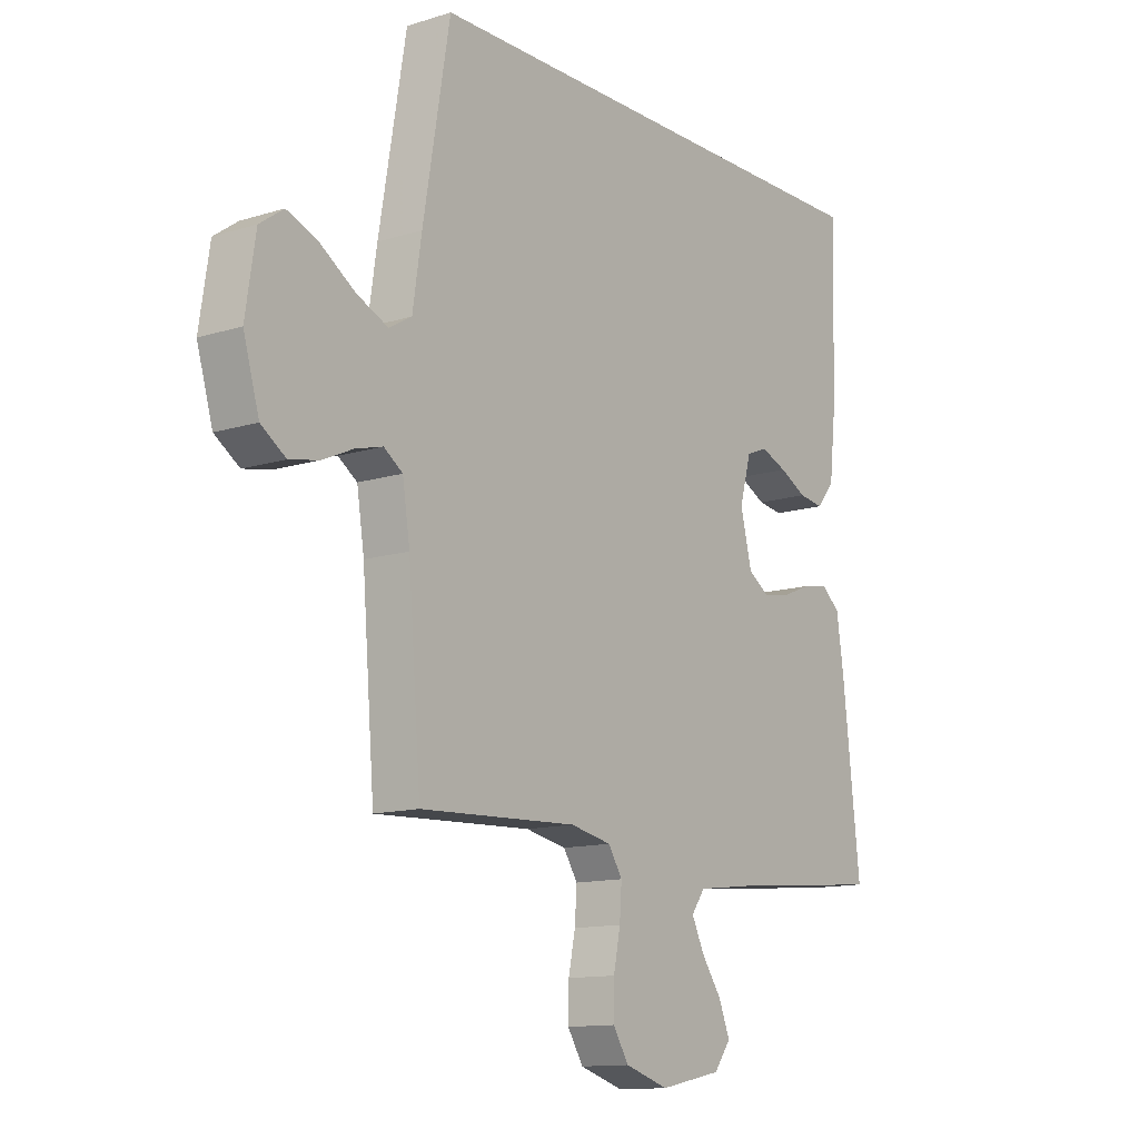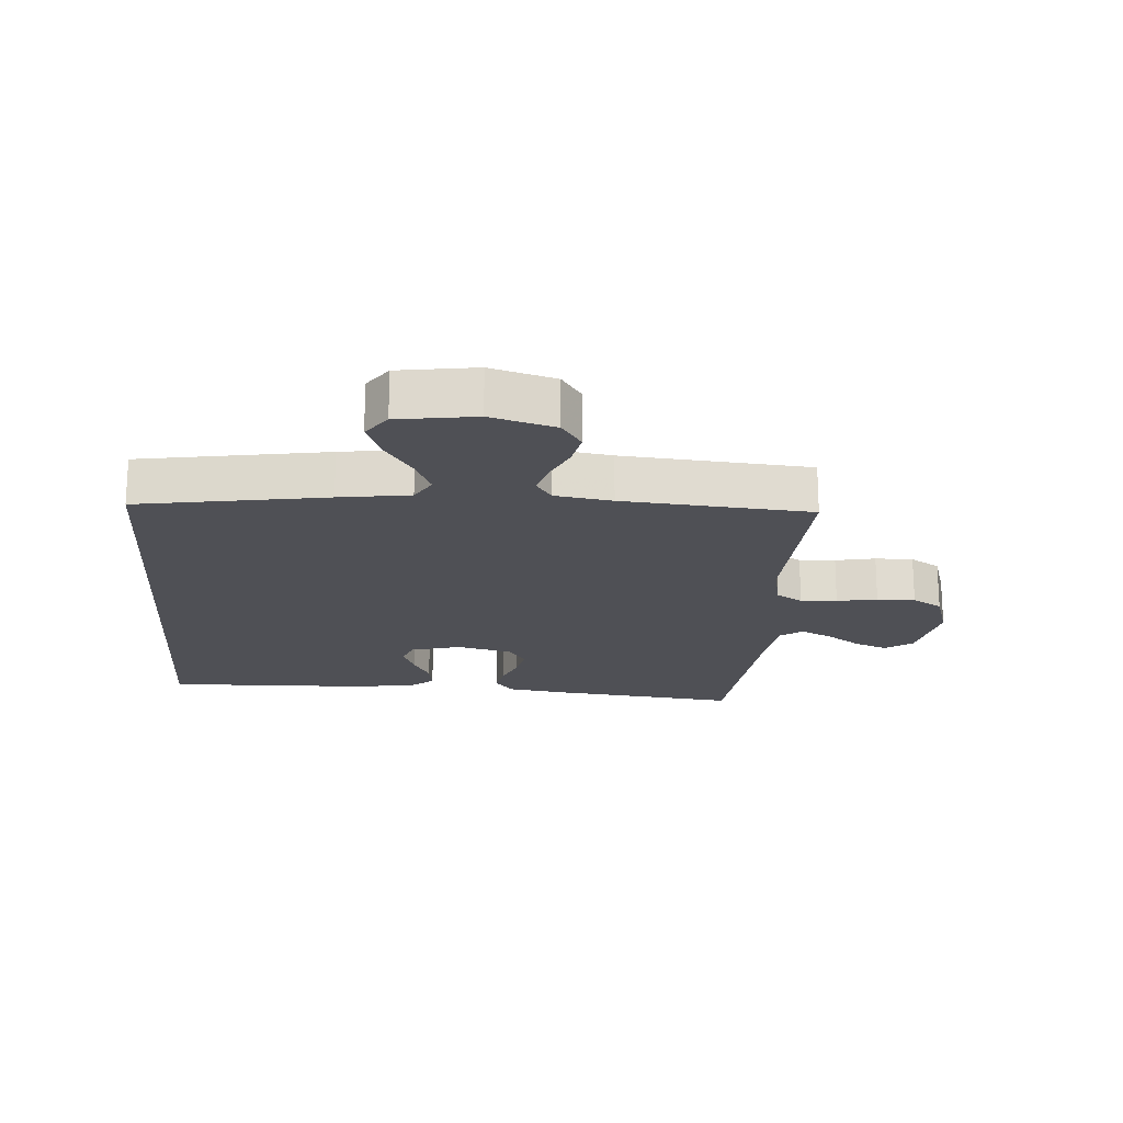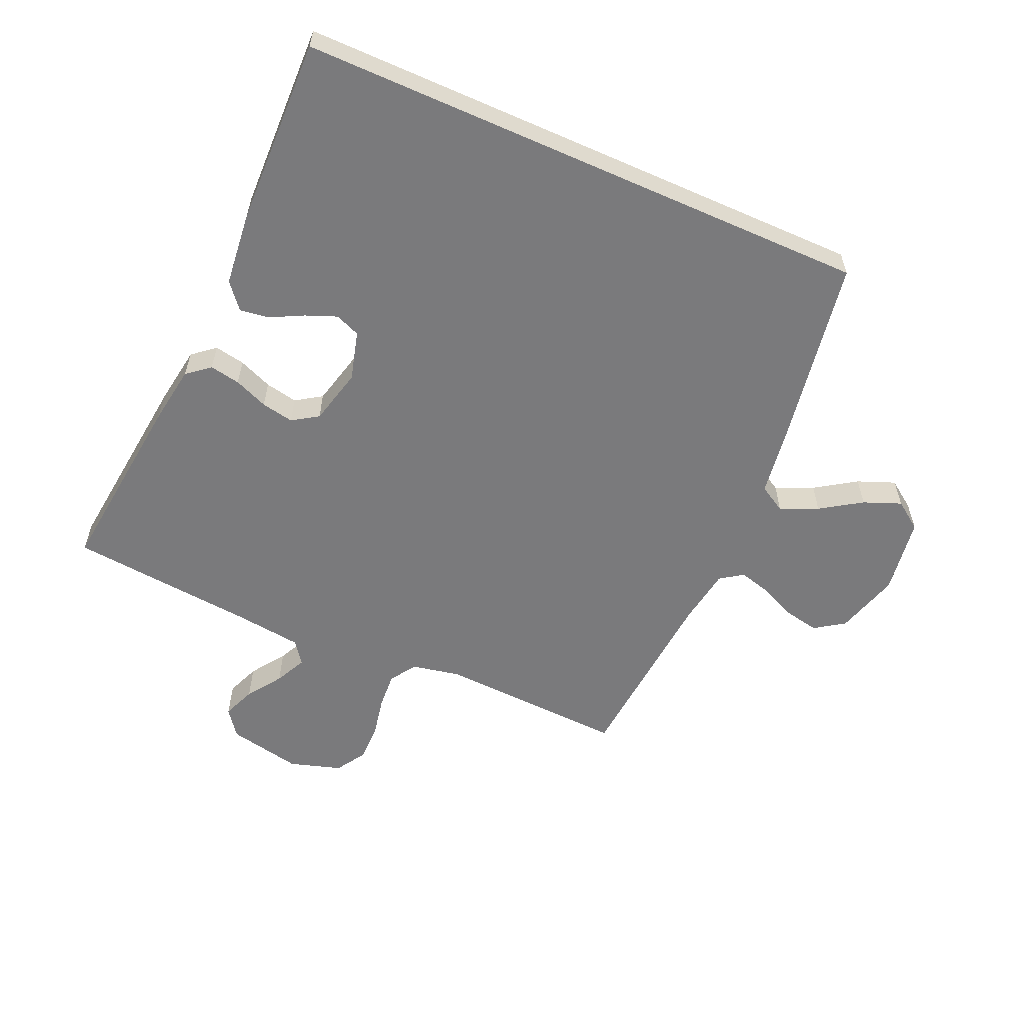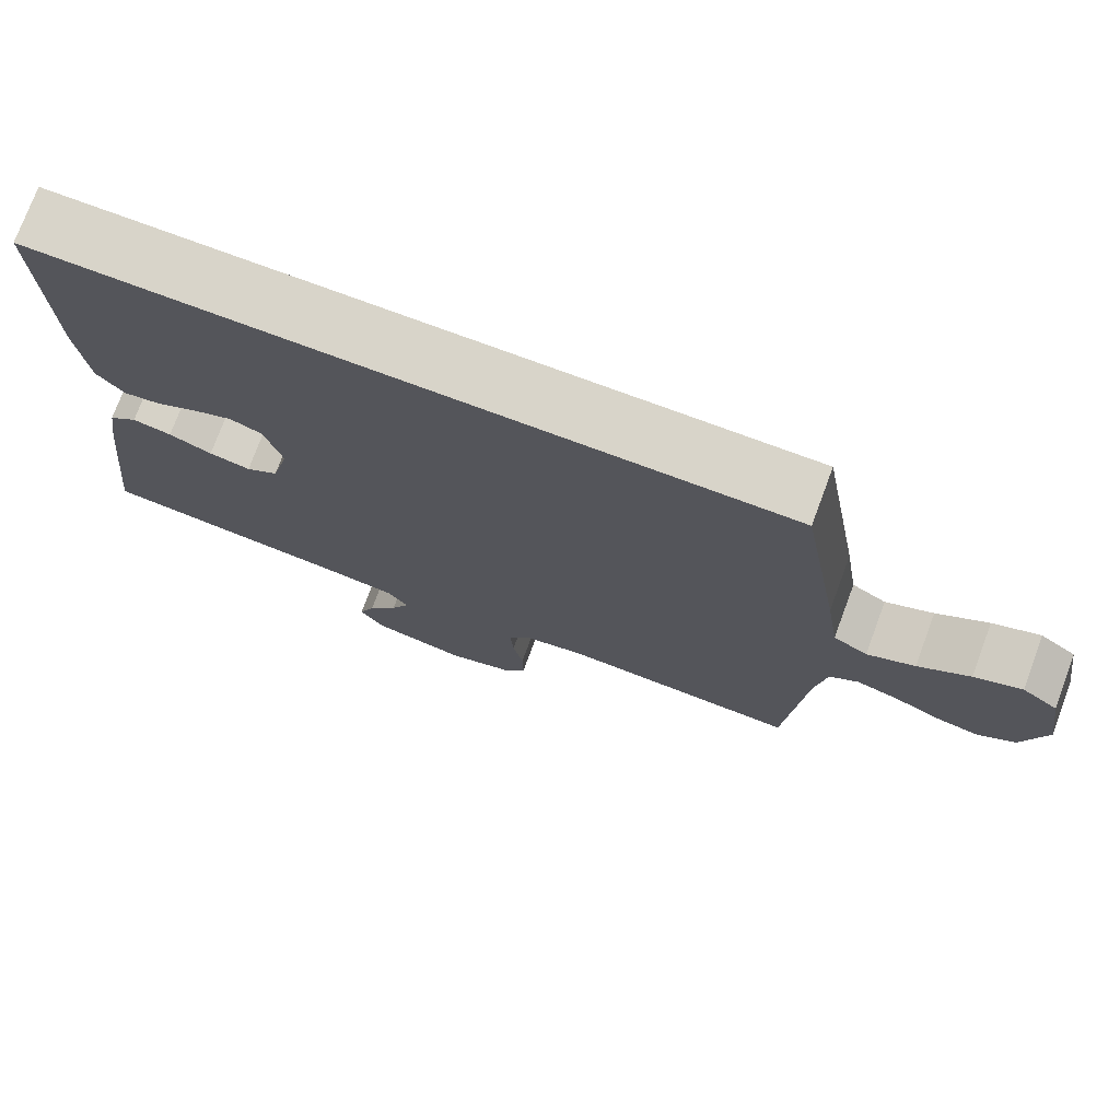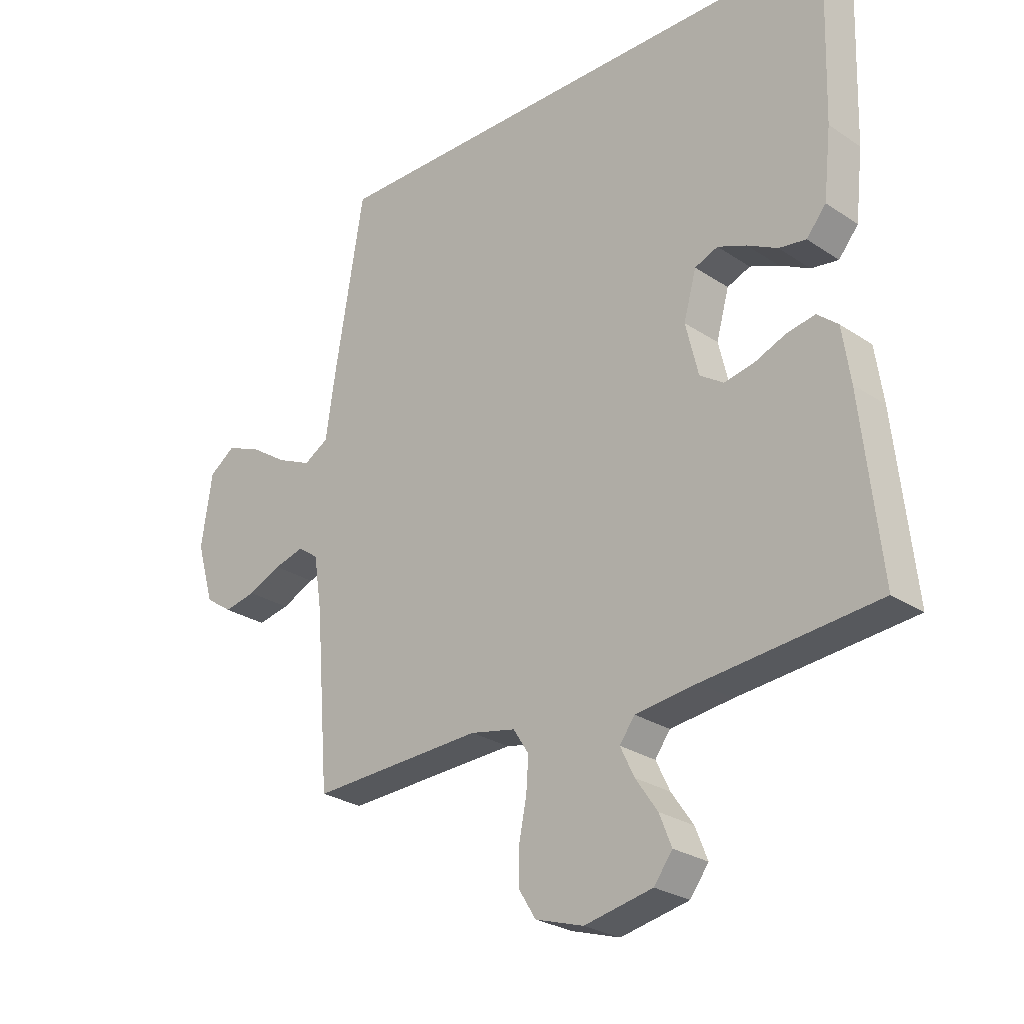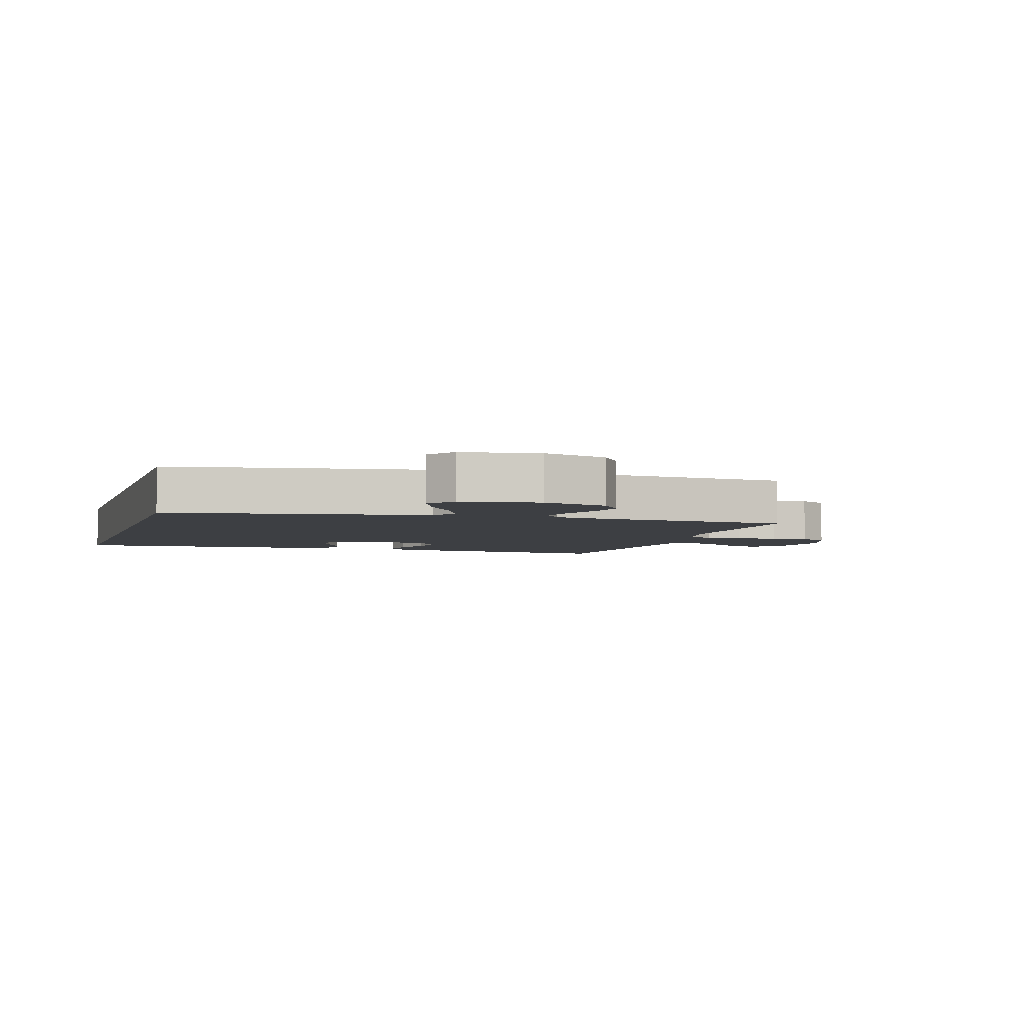
<metadata>
{"format":"obj","ext":"obj","renderer":"f3d","projection":"perspective","resolution":1024,"background":"white","views":[{"elev":-12.6,"azim":126.1,"up":"+Z"},{"elev":-19.4,"azim":85.7,"up":"+Y"},{"elev":-58.2,"azim":-24.0,"up":"+Y"},{"elev":75.0,"azim":20.4,"up":"+Z"},{"elev":-26.4,"azim":-136.3,"up":"+Z"},{"elev":-4.1,"azim":73.2,"up":"+Y"}]}
</metadata>
<code>
v -0.466 0.07 0.5
v 0.457 0.07 0.5
v 0.508 0.07 0.2
v 0.525 0.07 0.087
v 0.568 0.07 0.062
v 0.628 0.07 0.089
v 0.693 0.07 0.132
v 0.753 0.07 0.156
v 0.798 0.07 0.124
v 0.817 0.07 0
v 0.787 0.07 -0.103
v 0.74 0.07 -0.135
v 0.684 0.07 -0.124
v 0.626 0.07 -0.098
v 0.574 0.07 -0.084
v 0.538 0.07 -0.109
v 0.524 0.07 -0.2
v 0.5 0.07 -0.5
v 0.2 0.07 -0.487
v 0.122 0.07 -0.503
v 0.095 0.07 -0.545
v 0.099 0.07 -0.603
v 0.112 0.07 -0.667
v 0.113 0.07 -0.728
v 0.083 0.07 -0.776
v 0 0.07 -0.802
v -0.118 0.07 -0.778
v -0.15 0.07 -0.735
v -0.129 0.07 -0.682
v -0.091 0.07 -0.627
v -0.067 0.07 -0.577
v -0.093 0.07 -0.541
v -0.2 0.07 -0.528
v -0.5 0.07 -0.5
v -0.467 0.07 -0.2
v -0.453 0.07 -0.106
v -0.417 0.07 -0.076
v -0.368 0.07 -0.085
v -0.314 0.07 -0.107
v -0.262 0.07 -0.117
v -0.221 0.07 -0.09
v -0.199 0.07 0
v -0.221 0.07 0.079
v -0.261 0.07 0.095
v -0.311 0.07 0.075
v -0.363 0.07 0.048
v -0.41 0.07 0.041
v -0.444 0.07 0.082
v -0.457 0.07 0.2
v -0.466 0 0.5
v 0.457 0 0.5
v 0.508 0 0.2
v 0.525 0 0.087
v 0.568 0 0.062
v 0.628 0 0.089
v 0.693 0 0.132
v 0.753 0 0.156
v 0.798 0 0.124
v 0.817 0 0
v 0.787 0 -0.103
v 0.74 0 -0.135
v 0.684 0 -0.124
v 0.626 0 -0.098
v 0.574 0 -0.084
v 0.538 0 -0.109
v 0.524 0 -0.2
v 0.5 0 -0.5
v 0.2 0 -0.487
v 0.122 0 -0.503
v 0.095 0 -0.545
v 0.099 0 -0.603
v 0.112 0 -0.667
v 0.113 0 -0.728
v 0.083 0 -0.776
v 0 0 -0.802
v -0.118 0 -0.778
v -0.15 0 -0.735
v -0.129 0 -0.682
v -0.091 0 -0.627
v -0.067 0 -0.577
v -0.093 0 -0.541
v -0.2 0 -0.528
v -0.5 0 -0.5
v -0.467 0 -0.2
v -0.453 0 -0.106
v -0.417 0 -0.076
v -0.368 0 -0.085
v -0.314 0 -0.107
v -0.262 0 -0.117
v -0.221 0 -0.09
v -0.199 0 0
v -0.221 0 0.079
v -0.261 0 0.095
v -0.311 0 0.075
v -0.363 0 0.048
v -0.41 0 0.041
v -0.444 0 0.082
v -0.457 0 0.2
f 49 1 2
f 48 49 2
f 47 48 2
f 46 47 2
f 45 46 2
f 44 45 2
f 2 3 4
f 44 2 4
f 43 44 4
f 42 43 4 5
f 41 42 5
f 40 41 5
f 37 38 39
f 36 37 39
f 35 36 39
f 34 35 39
f 33 34 39
f 32 33 39 40
f 31 32 40 5
f 28 29 30
f 27 28 30
f 26 27 30
f 25 26 30
f 24 25 30
f 23 24 30
f 22 23 30
f 21 22 30 31
f 20 21 31
f 17 18 19
f 16 17 19 20
f 12 13 14
f 11 12 14
f 10 11 14
f 9 10 14
f 8 9 14
f 7 8 14
f 6 7 14
f 6 14 15
f 31 5 6
f 20 31 6
f 16 20 6
f 6 15 16
f 51 50 98
f 51 98 97
f 51 97 96
f 51 96 95
f 51 95 94
f 51 94 93
f 53 52 51
f 53 51 93
f 53 93 92
f 54 53 92 91
f 54 91 90
f 54 90 89
f 88 87 86
f 88 86 85
f 88 85 84
f 88 84 83
f 88 83 82
f 89 88 82 81
f 54 89 81 80
f 79 78 77
f 79 77 76
f 79 76 75
f 79 75 74
f 79 74 73
f 79 73 72
f 79 72 71
f 80 79 71 70
f 80 70 69
f 68 67 66
f 69 68 66 65
f 63 62 61
f 63 61 60
f 63 60 59
f 63 59 58
f 63 58 57
f 63 57 56
f 63 56 55
f 64 63 55
f 55 54 80
f 55 80 69
f 55 69 65
f 65 64 55
f 1 50 51 2
f 2 51 52 3
f 3 52 53 4
f 4 53 54 5
f 5 54 55 6
f 6 55 56 7
f 7 56 57 8
f 8 57 58 9
f 9 58 59 10
f 10 59 60 11
f 11 60 61 12
f 12 61 62 13
f 13 62 63 14
f 14 63 64 15
f 15 64 65 16
f 16 65 66 17
f 17 66 67 18
f 18 67 68 19
f 19 68 69 20
f 20 69 70 21
f 21 70 71 22
f 22 71 72 23
f 23 72 73 24
f 24 73 74 25
f 25 74 75 26
f 26 75 76 27
f 27 76 77 28
f 28 77 78 29
f 29 78 79 30
f 30 79 80 31
f 31 80 81 32
f 32 81 82 33
f 33 82 83 34
f 34 83 84 35
f 35 84 85 36
f 36 85 86 37
f 37 86 87 38
f 38 87 88 39
f 39 88 89 40
f 40 89 90 41
f 41 90 91 42
f 42 91 92 43
f 43 92 93 44
f 44 93 94 45
f 45 94 95 46
f 46 95 96 47
f 47 96 97 48
f 48 97 98 49
f 49 98 50 1

</code>
